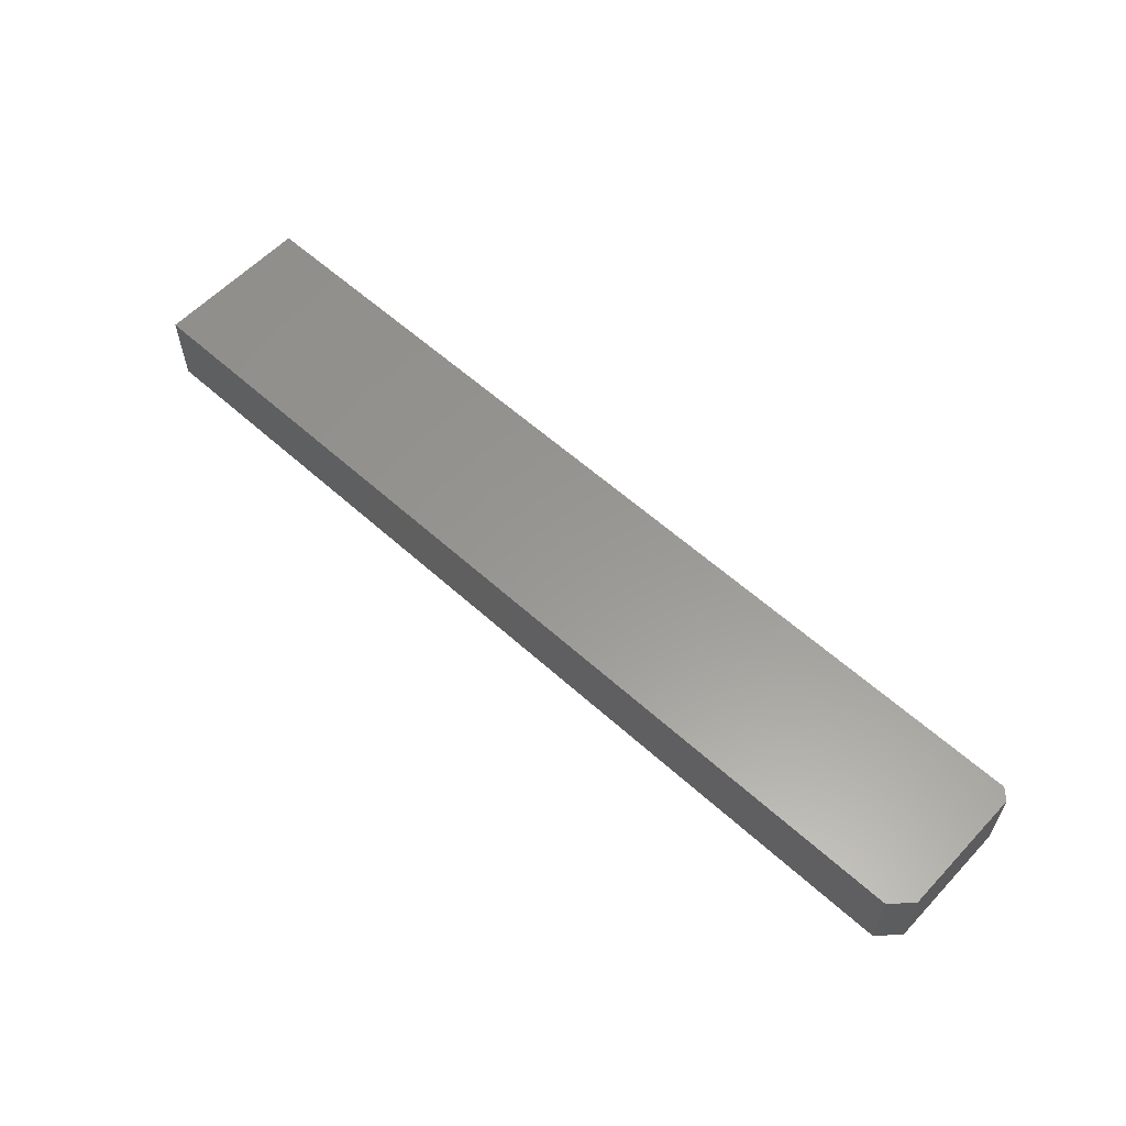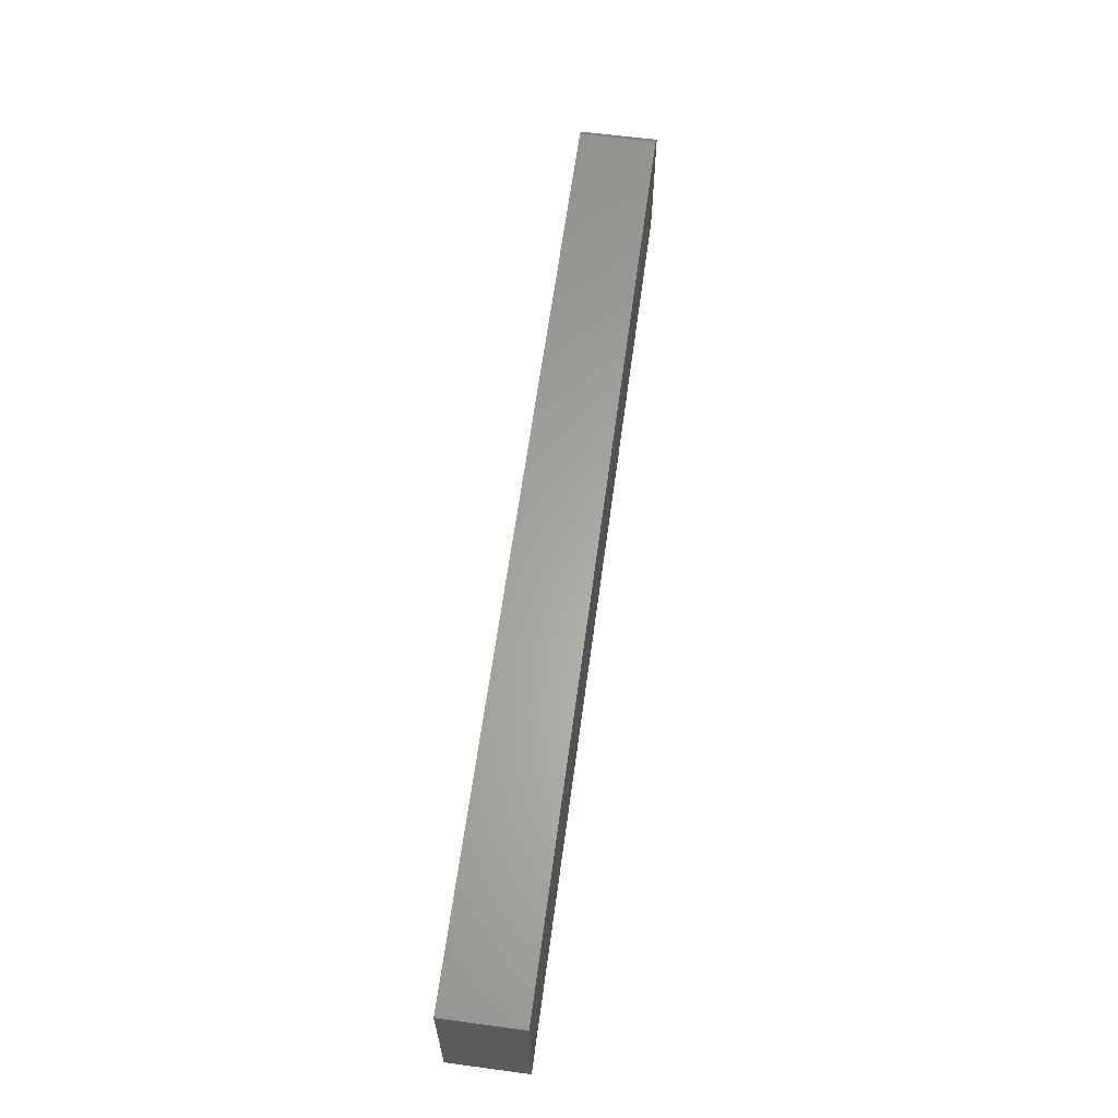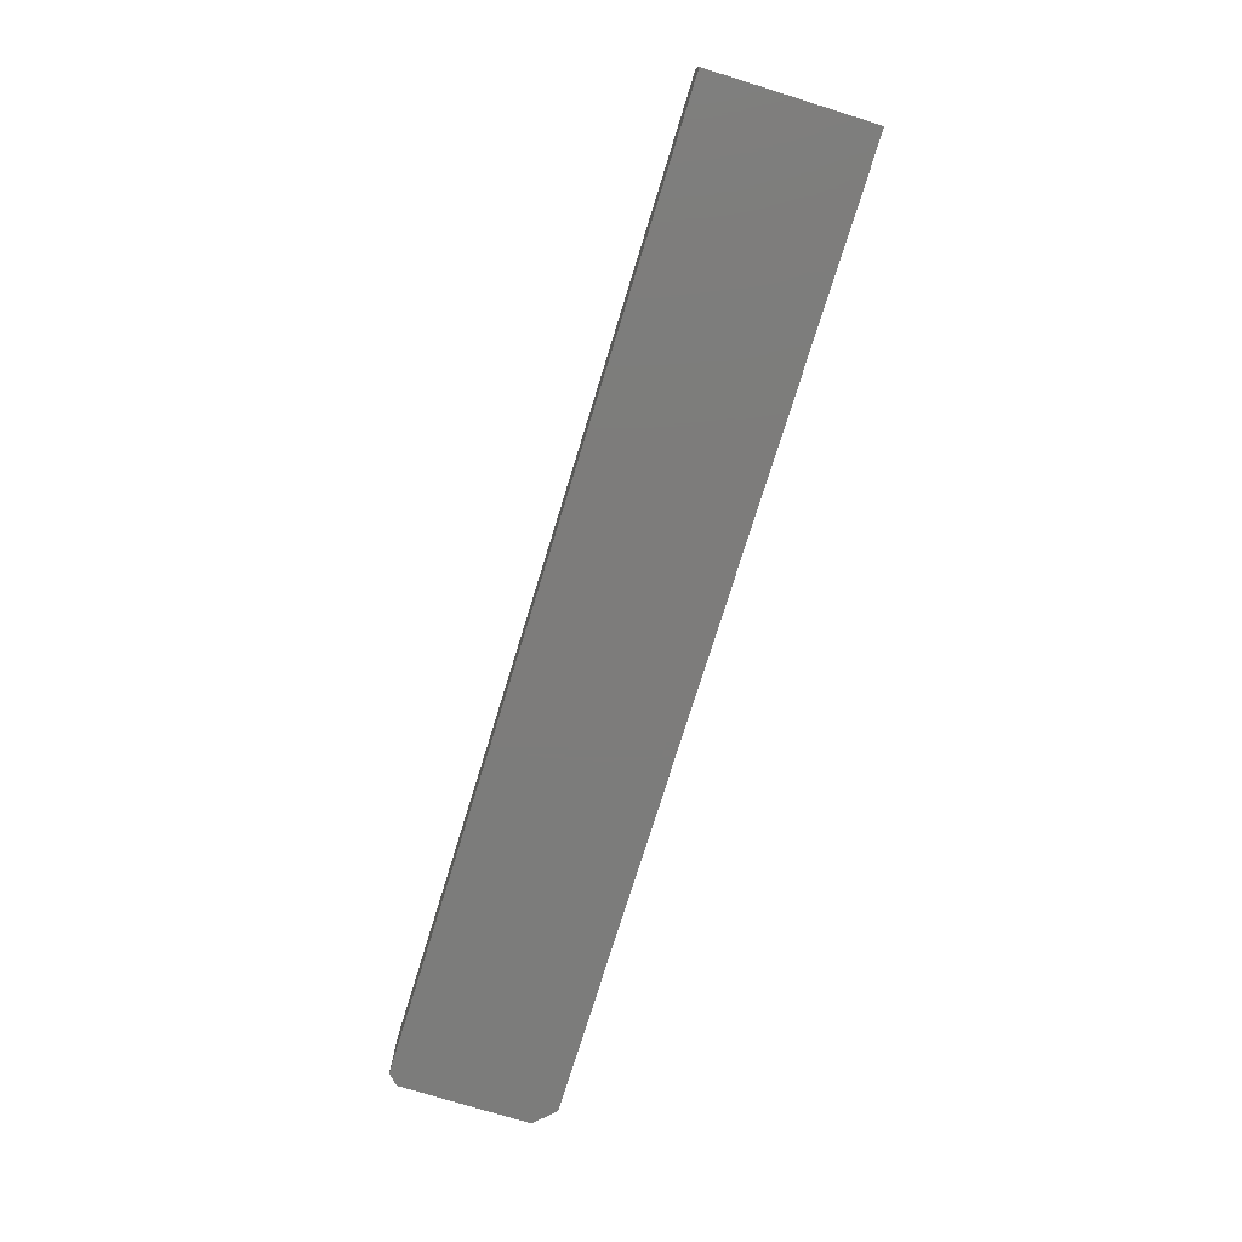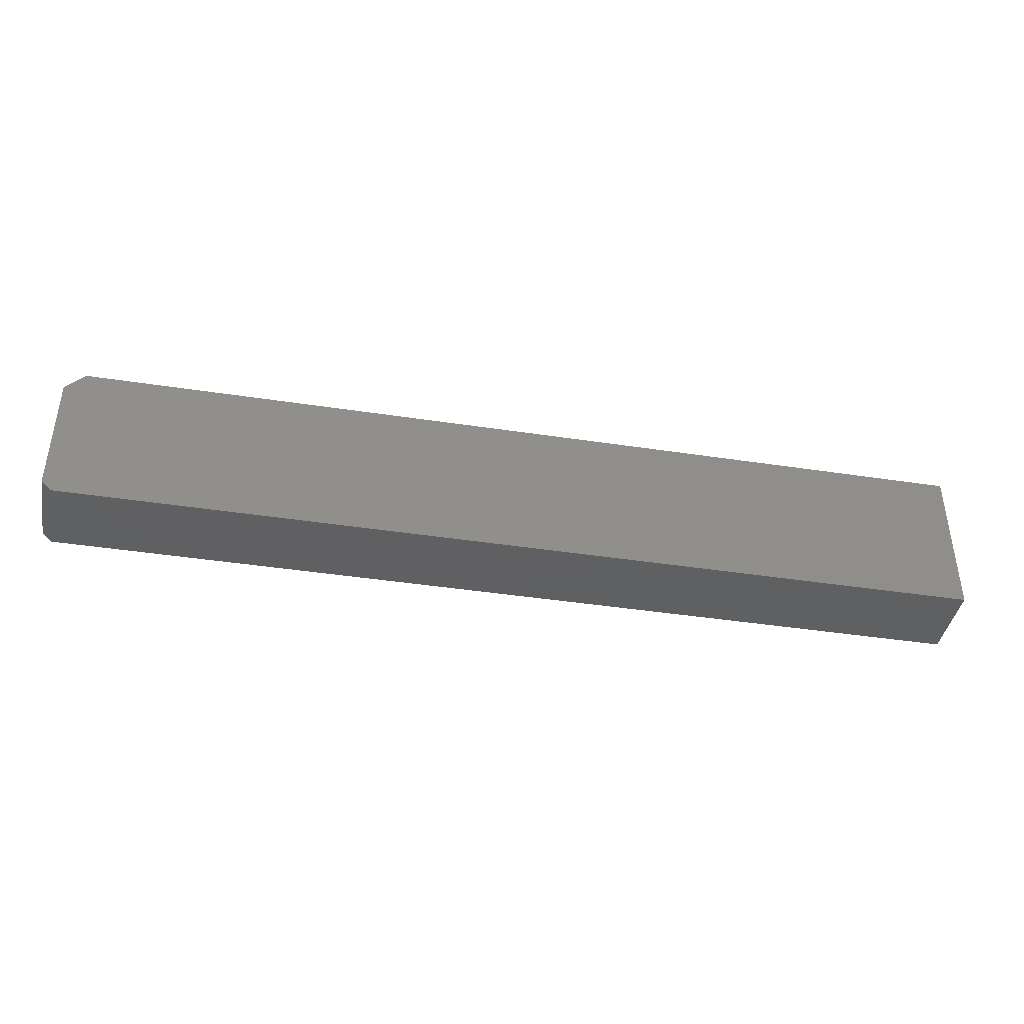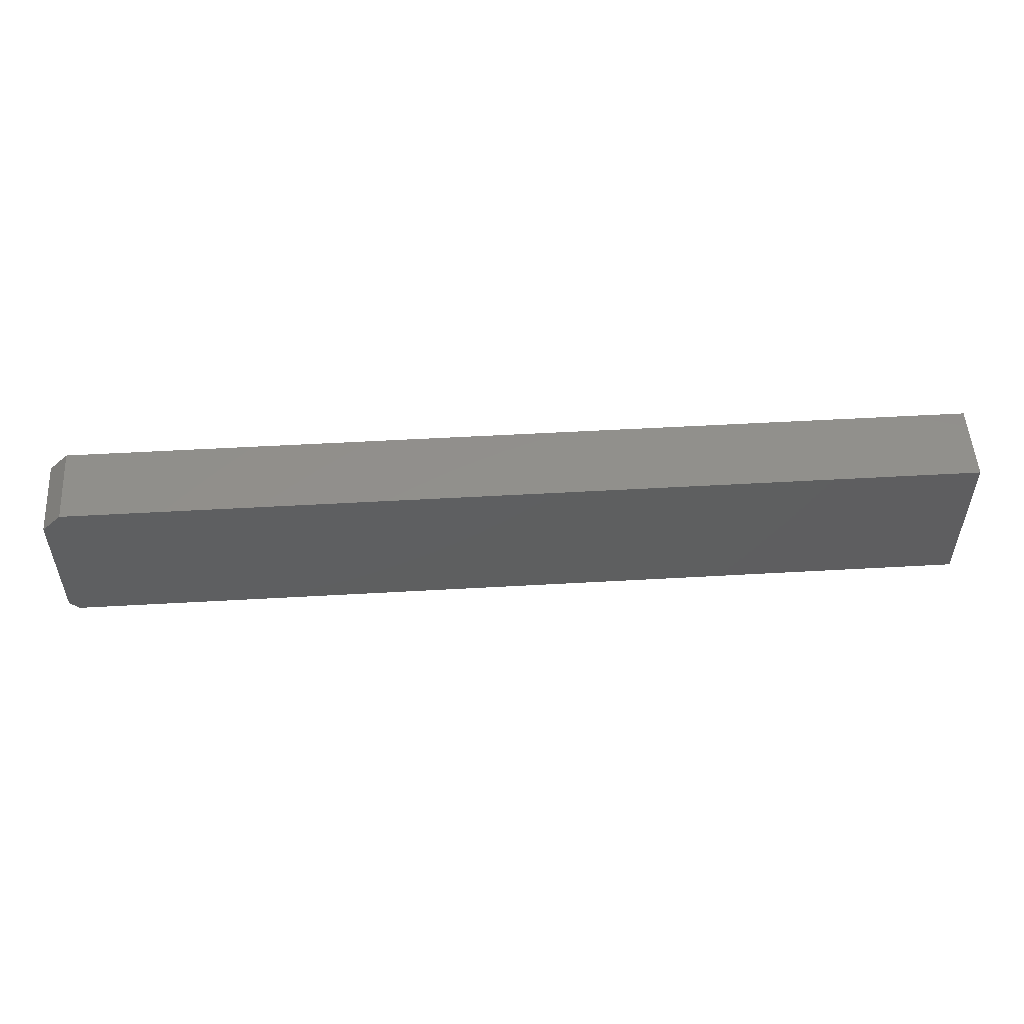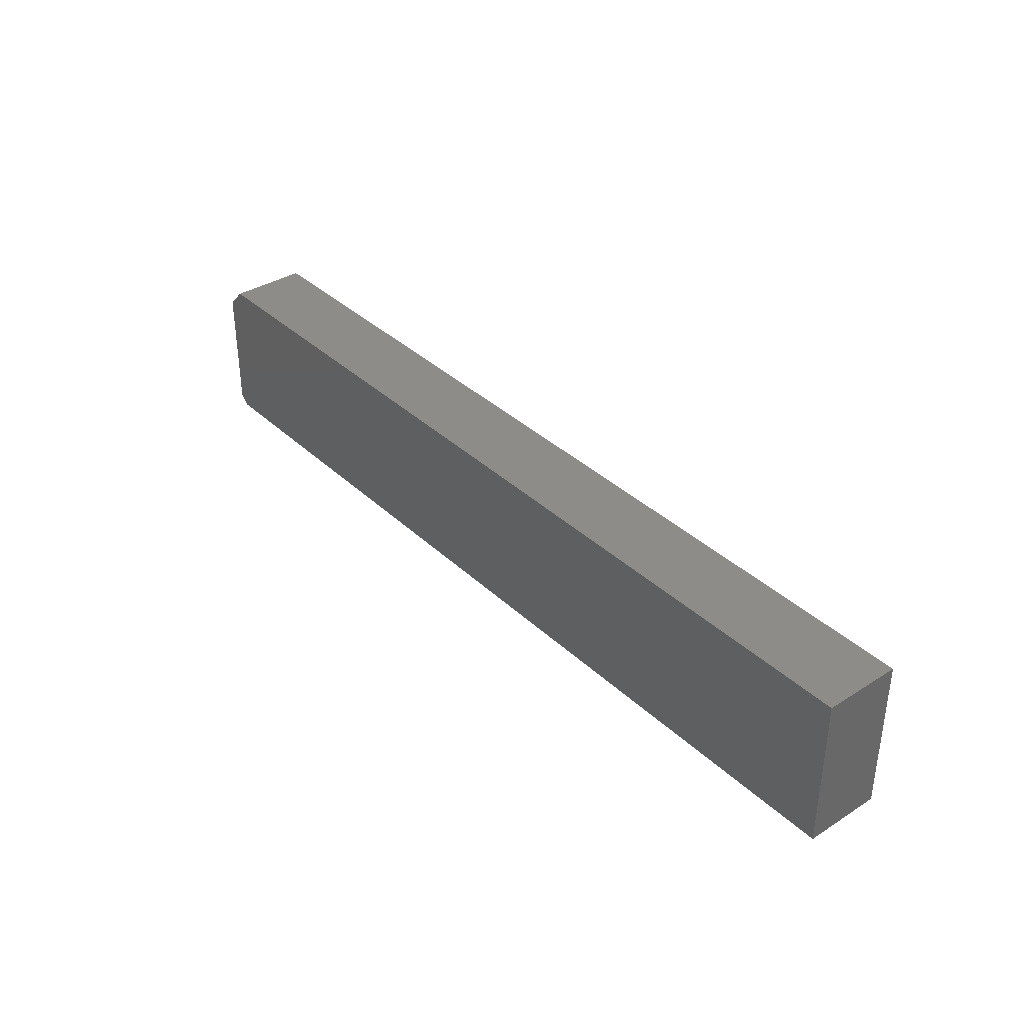
<metadata>
{"format":"stl","ext":"stl","renderer":"f3d","projection":"perspective","resolution":1024,"background":"white","views":[{"elev":58.9,"azim":42.9,"up":"+Y"},{"elev":62.6,"azim":-82.3,"up":"+Z"},{"elev":-75.8,"azim":-107.2,"up":"+Y"},{"elev":-41.0,"azim":169.4,"up":"+Z"},{"elev":52.6,"azim":176.5,"up":"+Z"},{"elev":36.3,"azim":-129.6,"up":"+Z"}]}
</metadata>
<code>
# stl→obj: 12 verts, 20 faces
v 0.75 -0.125 -0.1094
v -0.75 -0.125 -0.125
v 0.7344 -0.125 -0.125
v -0.75 -0.125 0.1276
v 0.75 -0.125 0.09638
v 0.7188 -0.125 0.1276
v 0.7344 1.648e-16 -0.125
v -0.75 0 -0.125
v 0.75 1.674e-16 -0.1094
v 0.7188 1.771e-16 0.1276
v 0.75 1.788e-16 0.09638
v -0.75 1.402e-17 0.1276
f 1 2 3
f 2 1 4
f 4 1 5
f 4 5 6
f 7 8 9
f 10 11 12
f 12 11 9
f 12 9 8
f 1 9 5
f 5 9 11
f 6 10 4
f 4 10 12
f 11 10 5
f 5 10 6
f 2 8 3
f 3 8 7
f 7 9 3
f 3 9 1
f 4 12 2
f 2 12 8

</code>
